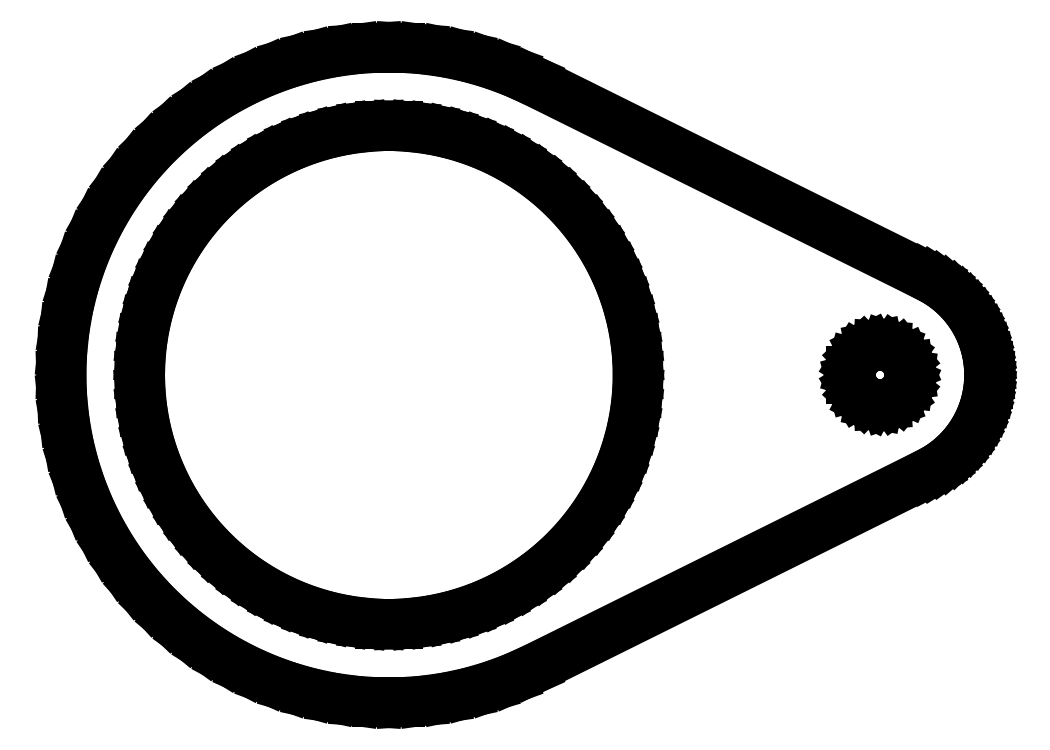
<metadata>
{"format":"dxf","ext":"dxf","renderer":"ezdxf+matplotlib","layout":"modelspace","background":"white","min_lineweight":24,"dpi":150}
</metadata>
<code>
0
SECTION
2
ENTITIES
0
LINE
8
0
10
-15.2
11
-15.16
20
0
21
1.06
0
LINE
8
0
10
-15.16
11
-15.05
20
1.06
21
2.115
0
LINE
8
0
10
-15.05
11
-14.87
20
2.115
21
3.16
0
LINE
8
0
10
-14.87
11
-14.61
20
3.16
21
4.19
0
LINE
8
0
10
-14.61
11
-14.28
20
4.19
21
5.199
0
LINE
8
0
10
-14.28
11
-13.89
20
5.199
21
6.182
0
LINE
8
0
10
-13.89
11
-13.42
20
6.182
21
7.136
0
LINE
8
0
10
-13.42
11
-12.89
20
7.136
21
8.055
0
LINE
8
0
10
-12.89
11
-12.3
20
8.055
21
8.934
0
LINE
8
0
10
-12.3
11
-11.64
20
8.934
21
9.77
0
LINE
8
0
10
-11.64
11
-10.93
20
9.77
21
10.56
0
LINE
8
0
10
-10.93
11
-10.17
20
10.56
21
11.3
0
LINE
8
0
10
-10.17
11
-9.358
20
11.3
21
11.98
0
LINE
8
0
10
-9.358
11
-8.5
20
11.98
21
12.6
0
LINE
8
0
10
-8.5
11
-7.6
20
12.6
21
13.16
0
LINE
8
0
10
-7.6
11
-6.663
20
13.16
21
13.66
0
LINE
8
0
10
-6.663
11
-5.694
20
13.66
21
14.09
0
LINE
8
0
10
-5.694
11
-4.697
20
14.09
21
14.46
0
LINE
8
0
10
-4.697
11
-3.677
20
14.46
21
14.75
0
LINE
8
0
10
-3.677
11
-2.639
20
14.75
21
14.97
0
LINE
8
0
10
-2.639
11
-1.589
20
14.97
21
15.12
0
LINE
8
0
10
-1.589
11
-0.53
20
15.12
21
15.19
0
LINE
8
0
10
-0.53
11
0.53
20
15.19
21
15.19
0
LINE
8
0
10
0.53
11
1.589
20
15.19
21
15.12
0
LINE
8
0
10
1.589
11
2.639
20
15.12
21
14.97
0
LINE
8
0
10
2.639
11
3.677
20
14.97
21
14.75
0
LINE
8
0
10
3.677
11
4.697
20
14.75
21
14.46
0
LINE
8
0
10
4.697
11
5.694
20
14.46
21
14.09
0
LINE
8
0
10
5.694
11
6.663
20
14.09
21
13.66
0
LINE
8
0
10
6.663
11
7.6
20
13.66
21
13.16
0
LINE
8
0
10
7.6
11
8.5
20
13.16
21
12.6
0
LINE
8
0
10
8.5
11
9.358
20
12.6
21
11.98
0
LINE
8
0
10
9.358
11
10.17
20
11.98
21
11.3
0
LINE
8
0
10
10.17
11
10.93
20
11.3
21
10.56
0
LINE
8
0
10
10.93
11
11.64
20
10.56
21
9.77
0
LINE
8
0
10
11.64
11
12.3
20
9.77
21
8.934
0
LINE
8
0
10
12.3
11
12.89
20
8.934
21
8.055
0
LINE
8
0
10
12.89
11
13.42
20
8.055
21
7.136
0
LINE
8
0
10
13.42
11
13.89
20
7.136
21
6.182
0
LINE
8
0
10
13.89
11
14.28
20
6.182
21
5.199
0
LINE
8
0
10
14.28
11
14.61
20
5.199
21
4.19
0
LINE
8
0
10
14.61
11
14.87
20
4.19
21
3.16
0
LINE
8
0
10
14.87
11
15.05
20
3.16
21
2.115
0
LINE
8
0
10
15.05
11
15.16
20
2.115
21
1.06
0
LINE
8
0
10
15.16
11
15.2
20
1.06
21
0
0
LINE
8
0
10
15.2
11
15.16
20
0
21
-1.06
0
LINE
8
0
10
15.16
11
15.05
20
-1.06
21
-2.115
0
LINE
8
0
10
15.05
11
14.87
20
-2.115
21
-3.16
0
LINE
8
0
10
14.87
11
14.61
20
-3.16
21
-4.19
0
LINE
8
0
10
14.61
11
14.28
20
-4.19
21
-5.199
0
LINE
8
0
10
14.28
11
13.89
20
-5.199
21
-6.182
0
LINE
8
0
10
13.89
11
13.42
20
-6.182
21
-7.136
0
LINE
8
0
10
13.42
11
12.89
20
-7.136
21
-8.055
0
LINE
8
0
10
12.89
11
12.3
20
-8.055
21
-8.934
0
LINE
8
0
10
12.3
11
11.64
20
-8.934
21
-9.77
0
LINE
8
0
10
11.64
11
10.93
20
-9.77
21
-10.56
0
LINE
8
0
10
10.93
11
10.17
20
-10.56
21
-11.3
0
LINE
8
0
10
10.17
11
9.358
20
-11.3
21
-11.98
0
LINE
8
0
10
9.358
11
8.5
20
-11.98
21
-12.6
0
LINE
8
0
10
8.5
11
7.6
20
-12.6
21
-13.16
0
LINE
8
0
10
7.6
11
6.663
20
-13.16
21
-13.66
0
LINE
8
0
10
6.663
11
5.694
20
-13.66
21
-14.09
0
LINE
8
0
10
5.694
11
4.697
20
-14.09
21
-14.46
0
LINE
8
0
10
4.697
11
3.677
20
-14.46
21
-14.75
0
LINE
8
0
10
3.677
11
2.639
20
-14.75
21
-14.97
0
LINE
8
0
10
2.639
11
1.589
20
-14.97
21
-15.12
0
LINE
8
0
10
1.589
11
0.53
20
-15.12
21
-15.19
0
LINE
8
0
10
0.53
11
-0.53
20
-15.19
21
-15.19
0
LINE
8
0
10
-0.53
11
-1.589
20
-15.19
21
-15.12
0
LINE
8
0
10
-1.589
11
-2.639
20
-15.12
21
-14.97
0
LINE
8
0
10
-2.639
11
-3.677
20
-14.97
21
-14.75
0
LINE
8
0
10
-3.677
11
-4.697
20
-14.75
21
-14.46
0
LINE
8
0
10
-4.697
11
-5.694
20
-14.46
21
-14.09
0
LINE
8
0
10
-5.694
11
-6.663
20
-14.09
21
-13.66
0
LINE
8
0
10
-6.663
11
-7.6
20
-13.66
21
-13.16
0
LINE
8
0
10
-7.6
11
-8.5
20
-13.16
21
-12.6
0
LINE
8
0
10
-8.5
11
-9.358
20
-12.6
21
-11.98
0
LINE
8
0
10
-9.358
11
-10.17
20
-11.98
21
-11.3
0
LINE
8
0
10
-10.17
11
-10.93
20
-11.3
21
-10.56
0
LINE
8
0
10
-10.93
11
-11.64
20
-10.56
21
-9.77
0
LINE
8
0
10
-11.64
11
-12.3
20
-9.77
21
-8.934
0
LINE
8
0
10
-12.3
11
-12.89
20
-8.934
21
-8.055
0
LINE
8
0
10
-12.89
11
-13.42
20
-8.055
21
-7.136
0
LINE
8
0
10
-13.42
11
-13.89
20
-7.136
21
-6.182
0
LINE
8
0
10
-13.89
11
-14.28
20
-6.182
21
-5.199
0
LINE
8
0
10
-14.28
11
-14.61
20
-5.199
21
-4.19
0
LINE
8
0
10
-14.61
11
-14.87
20
-4.19
21
-3.16
0
LINE
8
0
10
-14.87
11
-15.05
20
-3.16
21
-2.115
0
LINE
8
0
10
-15.05
11
-15.16
20
-2.115
21
-1.06
0
LINE
8
0
10
-15.16
11
-15.2
20
-1.06
21
0
0
LINE
8
0
10
-20
11
-19.95
20
0
21
1.395
0
LINE
8
0
10
-19.95
11
-19.8
20
1.395
21
2.783
0
LINE
8
0
10
-19.8
11
-19.56
20
2.783
21
4.158
0
LINE
8
0
10
-19.56
11
-19.23
20
4.158
21
5.513
0
LINE
8
0
10
-19.23
11
-18.79
20
5.513
21
6.84
0
LINE
8
0
10
-18.79
11
-18.27
20
6.84
21
8.135
0
LINE
8
0
10
-18.27
11
-17.66
20
8.135
21
9.389
0
LINE
8
0
10
-17.66
11
-16.96
20
9.389
21
10.6
0
LINE
8
0
10
-16.96
11
-16.18
20
10.6
21
11.76
0
LINE
8
0
10
-16.18
11
-15.32
20
11.76
21
12.86
0
LINE
8
0
10
-15.32
11
-14.39
20
12.86
21
13.89
0
LINE
8
0
10
-14.39
11
-13.38
20
13.89
21
14.86
0
LINE
8
0
10
-13.38
11
-12.31
20
14.86
21
15.76
0
LINE
8
0
10
-12.31
11
-11.18
20
15.76
21
16.58
0
LINE
8
0
10
-11.18
11
-10
20
16.58
21
17.32
0
LINE
8
0
10
-10
11
-8.767
20
17.32
21
17.98
0
LINE
8
0
10
-8.767
11
-7.492
20
17.98
21
18.54
0
LINE
8
0
10
-7.492
11
-6.18
20
18.54
21
19.02
0
LINE
8
0
10
-6.18
11
-4.838
20
19.02
21
19.41
0
LINE
8
0
10
-4.838
11
-3.473
20
19.41
21
19.7
0
LINE
8
0
10
-3.473
11
-2.091
20
19.7
21
19.89
0
LINE
8
0
10
-2.091
11
-0.698
20
19.89
21
19.99
0
LINE
8
0
10
-0.698
11
0.698
20
19.99
21
19.99
0
LINE
8
0
10
0.698
11
2.091
20
19.99
21
19.89
0
LINE
8
0
10
2.091
11
3.473
20
19.89
21
19.7
0
LINE
8
0
10
3.473
11
4.838
20
19.7
21
19.41
0
LINE
8
0
10
4.838
11
6.18
20
19.41
21
19.02
0
LINE
8
0
10
6.18
11
7.492
20
19.02
21
18.54
0
LINE
8
0
10
7.492
11
8.767
20
18.54
21
17.98
0
LINE
8
0
10
8.767
11
32.89
20
17.98
21
6.006
0
LINE
8
0
10
32.89
11
33.33
20
6.006
21
5.774
0
LINE
8
0
10
33.33
11
33.76
20
5.774
21
5.508
0
LINE
8
0
10
33.76
11
34.16
20
5.508
21
5.212
0
LINE
8
0
10
34.16
11
34.53
20
5.212
21
4.887
0
LINE
8
0
10
34.53
11
34.89
20
4.887
21
4.534
0
LINE
8
0
10
34.89
11
35.21
20
4.534
21
4.157
0
LINE
8
0
10
35.21
11
35.51
20
4.157
21
3.755
0
LINE
8
0
10
35.51
11
35.77
20
3.755
21
3.333
0
LINE
8
0
10
35.77
11
36.01
20
3.333
21
2.893
0
LINE
8
0
10
36.01
11
36.21
20
2.893
21
2.436
0
LINE
8
0
10
36.21
11
36.37
20
2.436
21
1.965
0
LINE
8
0
10
36.37
11
36.5
20
1.965
21
1.483
0
LINE
8
0
10
36.5
11
36.59
20
1.483
21
0.994
0
LINE
8
0
10
36.59
11
36.65
20
0.994
21
0.498
0
LINE
8
0
10
36.65
11
36.67
20
0.498
21
0
0
LINE
8
0
10
36.67
11
36.65
20
0
21
-0.498
0
LINE
8
0
10
36.65
11
36.59
20
-0.498
21
-0.994
0
LINE
8
0
10
36.59
11
36.5
20
-0.994
21
-1.483
0
LINE
8
0
10
36.5
11
36.37
20
-1.483
21
-1.965
0
LINE
8
0
10
36.37
11
36.21
20
-1.965
21
-2.436
0
LINE
8
0
10
36.21
11
36.01
20
-2.436
21
-2.893
0
LINE
8
0
10
36.01
11
35.77
20
-2.893
21
-3.333
0
LINE
8
0
10
35.77
11
35.51
20
-3.333
21
-3.755
0
LINE
8
0
10
35.51
11
35.21
20
-3.755
21
-4.157
0
LINE
8
0
10
35.21
11
34.89
20
-4.157
21
-4.534
0
LINE
8
0
10
34.89
11
34.53
20
-4.534
21
-4.887
0
LINE
8
0
10
34.53
11
34.16
20
-4.887
21
-5.212
0
LINE
8
0
10
34.16
11
33.76
20
-5.212
21
-5.508
0
LINE
8
0
10
33.76
11
33.33
20
-5.508
21
-5.774
0
LINE
8
0
10
33.33
11
32.89
20
-5.774
21
-6.006
0
LINE
8
0
10
32.89
11
8.767
20
-6.006
21
-17.98
0
LINE
8
0
10
8.767
11
7.492
20
-17.98
21
-18.54
0
LINE
8
0
10
7.492
11
6.18
20
-18.54
21
-19.02
0
LINE
8
0
10
6.18
11
4.838
20
-19.02
21
-19.41
0
LINE
8
0
10
4.838
11
3.473
20
-19.41
21
-19.7
0
LINE
8
0
10
3.473
11
2.091
20
-19.7
21
-19.89
0
LINE
8
0
10
2.091
11
0.698
20
-19.89
21
-19.99
0
LINE
8
0
10
0.698
11
-0.698
20
-19.99
21
-19.99
0
LINE
8
0
10
-0.698
11
-2.091
20
-19.99
21
-19.89
0
LINE
8
0
10
-2.091
11
-3.473
20
-19.89
21
-19.7
0
LINE
8
0
10
-3.473
11
-4.838
20
-19.7
21
-19.41
0
LINE
8
0
10
-4.838
11
-6.18
20
-19.41
21
-19.02
0
LINE
8
0
10
-6.18
11
-7.492
20
-19.02
21
-18.54
0
LINE
8
0
10
-7.492
11
-8.767
20
-18.54
21
-17.98
0
LINE
8
0
10
-8.767
11
-10
20
-17.98
21
-17.32
0
LINE
8
0
10
-10
11
-11.18
20
-17.32
21
-16.58
0
LINE
8
0
10
-11.18
11
-12.31
20
-16.58
21
-15.76
0
LINE
8
0
10
-12.31
11
-13.38
20
-15.76
21
-14.86
0
LINE
8
0
10
-13.38
11
-14.39
20
-14.86
21
-13.89
0
LINE
8
0
10
-14.39
11
-15.32
20
-13.89
21
-12.86
0
LINE
8
0
10
-15.32
11
-16.18
20
-12.86
21
-11.76
0
LINE
8
0
10
-16.18
11
-16.96
20
-11.76
21
-10.6
0
LINE
8
0
10
-16.96
11
-17.66
20
-10.6
21
-9.389
0
LINE
8
0
10
-17.66
11
-18.27
20
-9.389
21
-8.135
0
LINE
8
0
10
-18.27
11
-18.79
20
-8.135
21
-6.84
0
LINE
8
0
10
-18.79
11
-19.23
20
-6.84
21
-5.513
0
LINE
8
0
10
-19.23
11
-19.56
20
-5.513
21
-4.158
0
LINE
8
0
10
-19.56
11
-19.8
20
-4.158
21
-2.783
0
LINE
8
0
10
-19.8
11
-19.95
20
-2.783
21
-1.395
0
LINE
8
0
10
-19.95
11
-20
20
-1.395
21
0
0
LINE
8
0
10
28.22
11
28.22
20
-0.245
21
0.245
0
LINE
8
0
10
28.22
11
28.35
20
0.245
21
0.717
0
LINE
8
0
10
28.35
11
28.6
20
0.717
21
1.136
0
LINE
8
0
10
28.6
11
28.96
20
1.136
21
1.471
0
LINE
8
0
10
28.96
11
29.4
20
1.471
21
1.696
0
LINE
8
0
10
29.4
11
29.88
20
1.696
21
1.796
0
LINE
8
0
10
29.88
11
30.37
20
1.796
21
1.762
0
LINE
8
0
10
30.37
11
30.83
20
1.762
21
1.598
0
LINE
8
0
10
30.83
11
31.23
20
1.598
21
1.316
0
LINE
8
0
10
31.23
11
31.54
20
1.316
21
0.935
0
LINE
8
0
10
31.54
11
31.73
20
0.935
21
0.486
0
LINE
8
0
10
31.73
11
31.8
20
0.486
21
0
0
LINE
8
0
10
31.8
11
31.73
20
0
21
-0.486
0
LINE
8
0
10
31.73
11
31.54
20
-0.486
21
-0.935
0
LINE
8
0
10
31.54
11
31.23
20
-0.935
21
-1.316
0
LINE
8
0
10
31.23
11
30.83
20
-1.316
21
-1.598
0
LINE
8
0
10
30.83
11
30.37
20
-1.598
21
-1.762
0
LINE
8
0
10
30.37
11
29.88
20
-1.762
21
-1.796
0
LINE
8
0
10
29.88
11
29.4
20
-1.796
21
-1.696
0
LINE
8
0
10
29.4
11
28.96
20
-1.696
21
-1.471
0
LINE
8
0
10
28.96
11
28.6
20
-1.471
21
-1.136
0
LINE
8
0
10
28.6
11
28.35
20
-1.136
21
-0.717
0
LINE
8
0
10
28.35
11
28.22
20
-0.717
21
-0.245
0
ENDSEC
0
EOF

</code>
